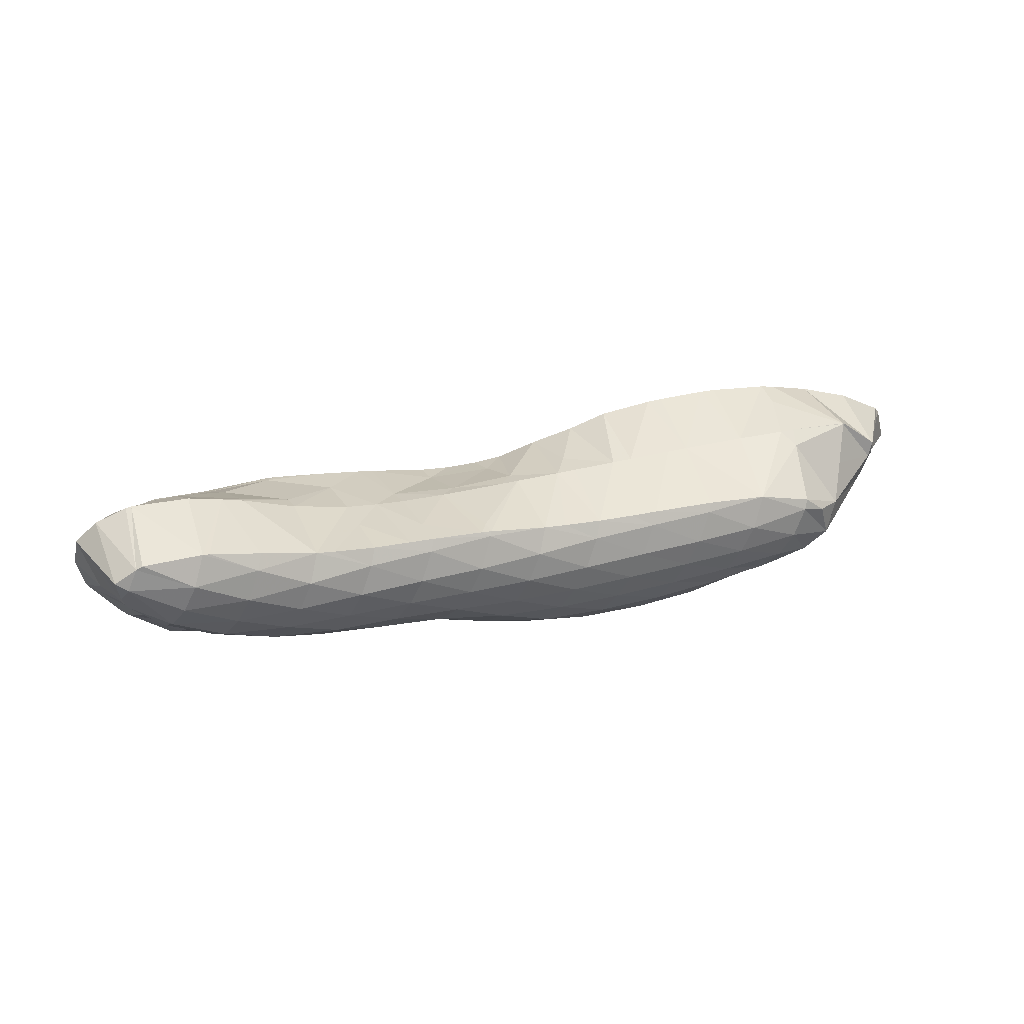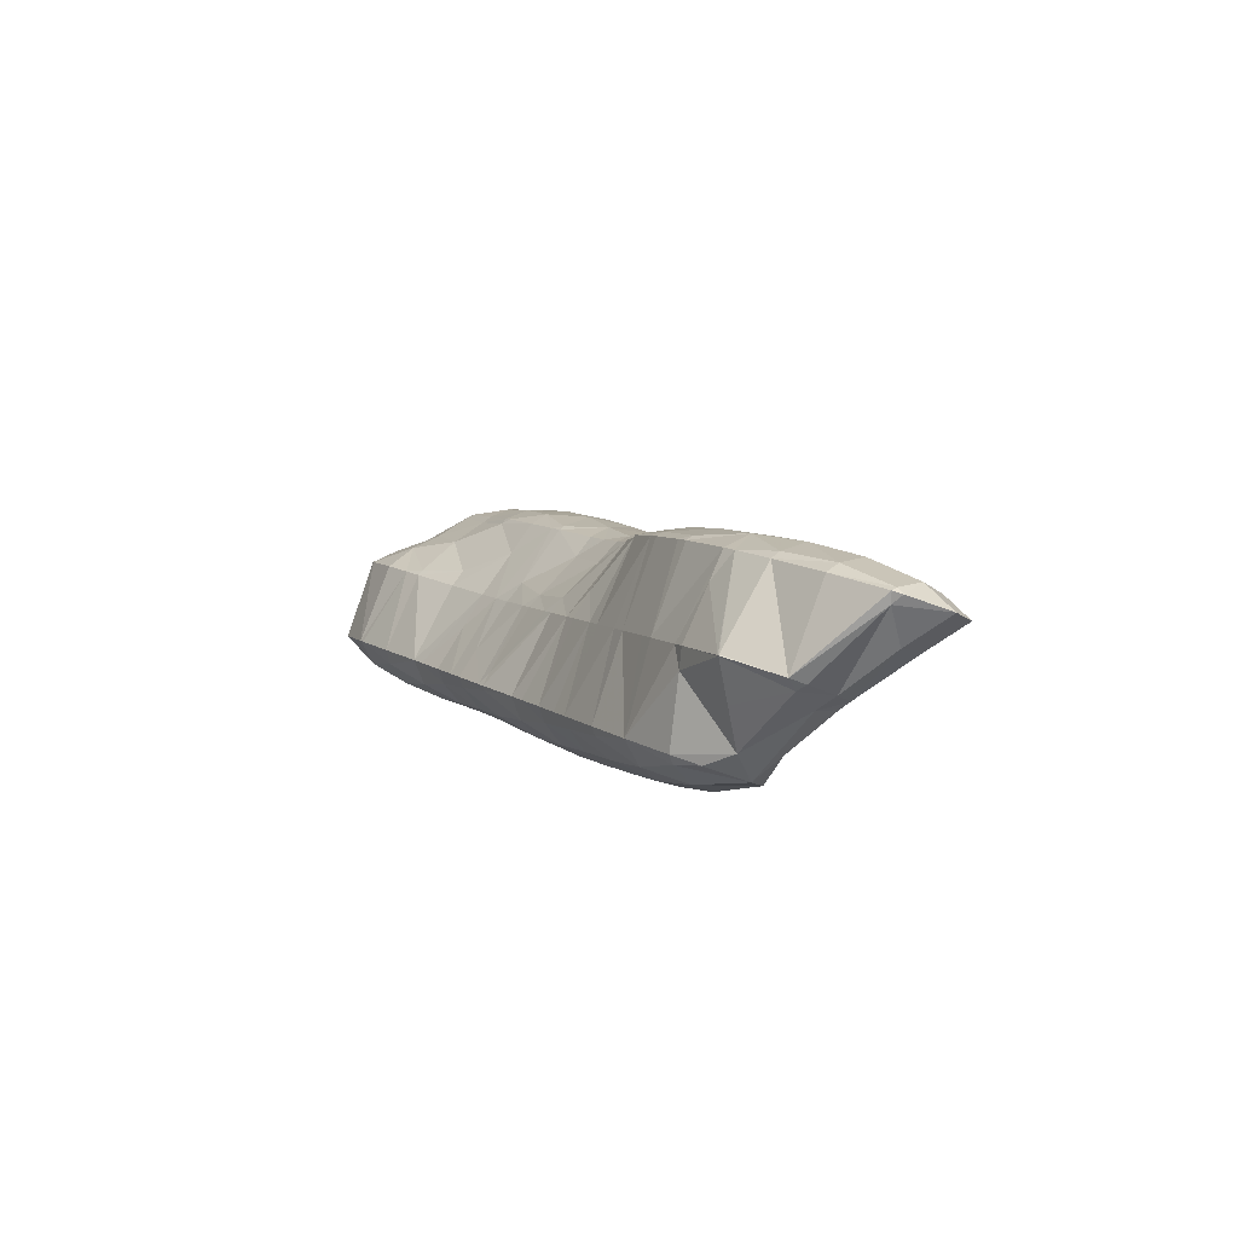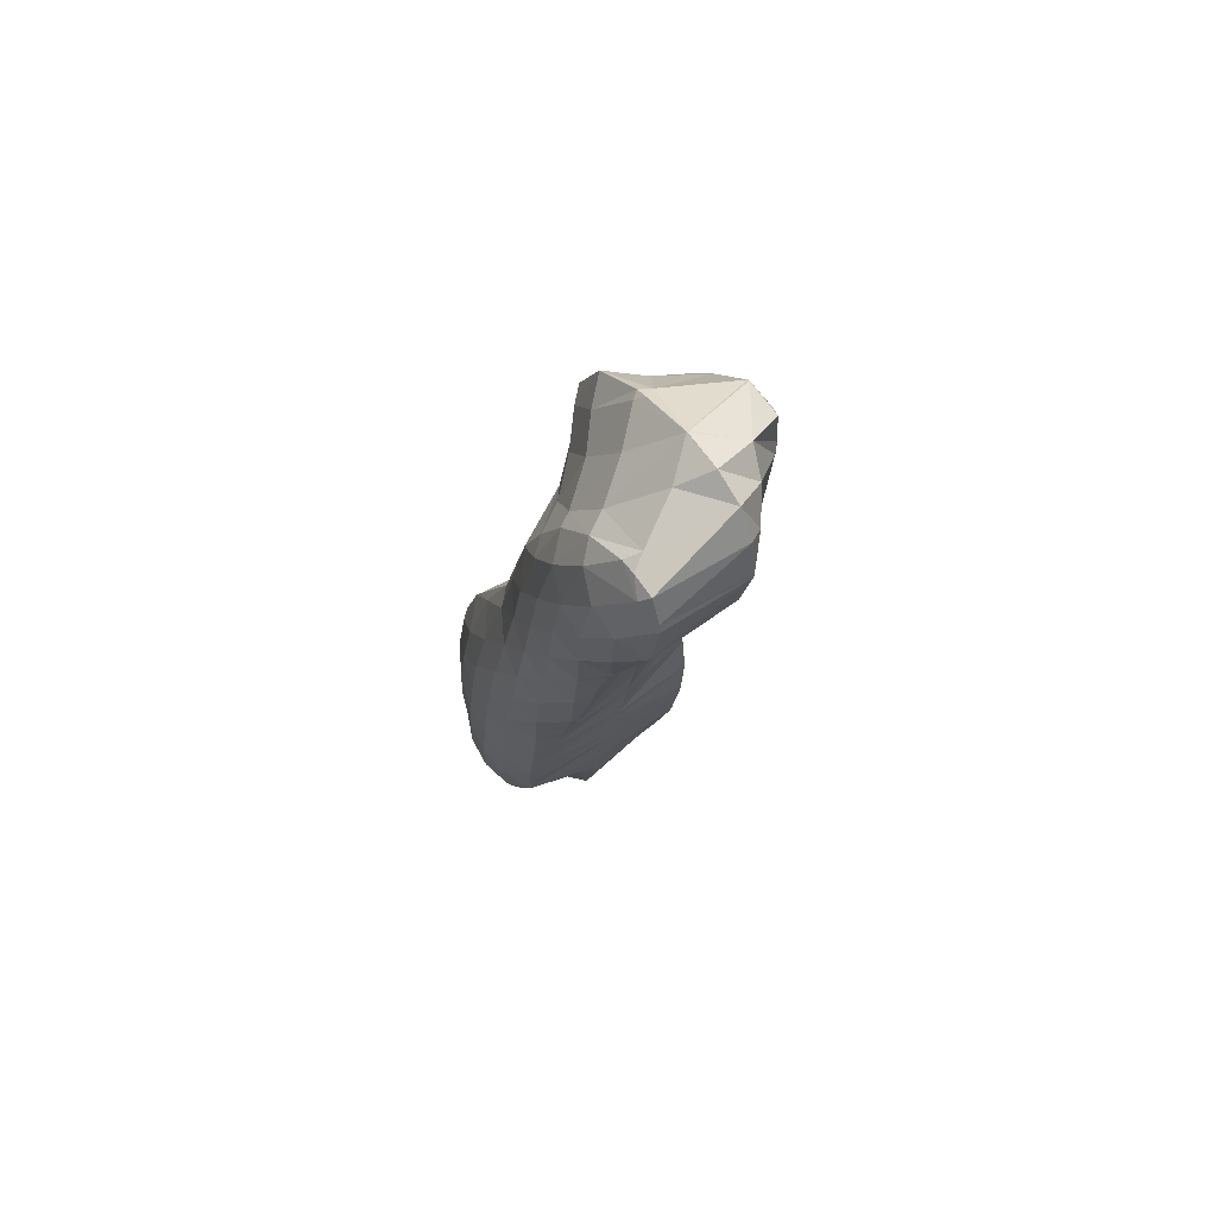
<metadata>
{"format":"obj","ext":"obj","renderer":"f3d","projection":"perspective","resolution":1024,"background":"white","views":[{"elev":-18.6,"azim":149.3,"up":"+Y"},{"elev":19.7,"azim":-133.8,"up":"+Y"},{"elev":2.5,"azim":68.1,"up":"+Z"}]}
</metadata>
<code>
v 262.4 229.2 58.91
v 263.2 228.8 59.45
v 263.2 228.8 58.7
v 263.1 229.1 57.29
v 261.1 229.8 57.74
v 263.1 229.7 56.09
v 260.6 230.5 56.55
v 263.1 230.8 55.12
v 261.8 231.1 55.31
v 263.1 231.3 54.93
v 265.5 227.8 61.22
v 265.8 227.7 61.4
v 265.8 227.6 61.13
v 265.8 227.8 59.63
v 264.1 228.5 60.06
v 265.8 228.1 58.28
v 265.7 228.8 57.06
v 265.7 229.7 55.99
v 265.7 231.1 55.19
v 265.7 231.1 55.19
v 267.6 227.1 62.36
v 268.5 226.9 62.76
v 268.5 226.7 62.13
v 268.4 226.8 60.63
v 268.4 227.3 59.32
v 268.4 227.9 58.11
v 268.3 228.8 57.04
v 268.3 230.1 56.17
v 268.3 230.5 56
v 270.2 226.4 63.48
v 271.1 226.2 63.78
v 271.1 226.1 63.28
v 271 226.1 61.72
v 271 226.5 60.39
v 271 227.1 59.19
v 271 228 58.11
v 270.9 229.3 57.23
v 269.1 230.3 56.29
v 271 229.9 56.98
v 273.7 225.8 64.45
v 273.7 225.5 62.91
v 273.6 225.8 61.51
v 273.6 226.4 60.28
v 273.6 227.2 59.18
v 273.6 228.4 58.29
v 272 229.6 57.4
v 273.6 229.3 57.97
v 274.5 225.7 64.55
v 276.3 225.5 64.76
v 276.3 225.4 64.34
v 276.2 225.3 62.74
v 276.2 225.7 61.42
v 276.2 226.4 60.25
v 276.2 227.5 59.28
v 275.2 228.9 58.51
v 276.2 228.7 58.8
v 278.9 225.3 65.02
v 278.9 225.1 64.13
v 278.8 225.2 62.64
v 278.8 225.8 61.39
v 278.8 226.6 60.32
v 278.8 228.1 59.52
v 278.8 228.3 59.46
v 280.6 224.9 65.56
v 281.5 224.7 65.86
v 281.5 224.6 65.38
v 281.5 224.6 63.85
v 281.4 225.1 62.53
v 281.4 225.9 61.42
v 281.4 227.1 60.53
v 279.2 228.2 59.59
v 281.4 227.7 60.33
v 284 224.2 66.66
v 284.1 224.2 66.69
v 284.1 224.2 66.64
v 284.1 224 64.99
v 284.1 224.4 63.65
v 284 225.1 62.49
v 284 226.3 61.58
v 282.4 227.5 60.69
v 284 227.1 61.26
v 286.8 223.8 67.13
v 286.7 223.6 66.28
v 286.7 223.7 64.8
v 286.6 224.3 63.56
v 286.6 225.3 62.53
v 285.9 226.8 61.79
v 286.6 226.6 61.99
v 289.4 223.6 67.38
v 289.3 223.3 66.09
v 289.3 223.6 64.69
v 289.2 224.4 63.52
v 289.2 225.5 62.62
v 289.3 226.3 62.4
v 291.9 223.7 67.13
v 291.9 223.4 66.09
v 291.9 223.8 64.71
v 291.9 224.6 63.6
v 291.6 226 62.82
v 291.9 226 62.89
v 294 224 66.35
v 294.5 224.2 65.89
v 294.5 224.4 64.98
v 294.3 225.3 63.94
v 294.5 225.2 64.18
v 295.1 224.6 65.11
v 257.7 233.9 58.46
v 258.1 233.8 58.69
v 258.1 233.6 58.26
v 258 233.9 56.89
v 257.3 234.6 57.27
v 258 234.9 55.89
v 257.7 235.2 56.06
v 258 235.5 55.48
v 259.8 233.2 59.6
v 260.7 233 59.99
v 260.6 231.1 58.46
v 260.6 230.5 56.58
v 260.6 231.9 55.74
v 260.6 233.8 55.24
v 260.5 235.8 54.77
v 260.6 235.8 54.75
v 260.6 235.8 54.74
v 262.4 232.5 60.72
v 263.3 232.3 61.09
v 263.2 234.4 55.47
v 260.6 235.8 54.76
v 263.2 235.3 55.61
v 265.9 228.3 61.5
v 265.9 231.6 62.13
v 265.2 231.8 61.84
v 265.7 231.1 55.19
v 263.8 235.1 55.87
v 265.8 234.6 56.65
v 268.5 228 62.82
v 268.3 231.1 62.95
v 268.6 231.1 63.04
v 266.6 234.4 56.98
v 268.5 233.9 57.74
v 271.1 227.2 63.89
v 271.2 230 63.84
v 271.2 230.5 63.83
v 269.3 233.7 58.1
v 271.1 233.2 58.88
v 273.7 229.7 65.19
v 273.8 229.7 65.25
v 271.7 230.4 64.05
v 271.9 233 59.23
v 273.7 232.5 60.02
v 276.2 229 66.31
v 276.4 229 66.4
v 274.5 232.3 60.35
v 276.3 231.8 61.15
v 279 228.4 67.32
v 277.1 231.6 61.47
v 278.8 228.8 59.92
v 278.9 231.1 62.27
v 281 227.6 68.57
v 281.7 227.3 69.1
v 281.6 226.6 68.02
v 279.3 228.3 67.42
v 279.7 230.9 62.59
v 281.5 228.7 61.38
v 281.6 230.4 63.3
v 283.9 226.3 70.89
v 284.3 226.1 71.18
v 284.3 226 70.72
v 284.2 225.5 68.92
v 282.5 226.9 69.73
v 282.8 230.2 63.7
v 284.1 228.7 62.87
v 284.2 229.9 64.09
v 285.9 225.6 72.03
v 286.9 225.2 72.56
v 286.9 225.1 71.74
v 286.9 224.9 70.08
v 286.8 224.5 68.31
v 286.8 229.6 64.48
v 289.5 225 72.85
v 289.5 224.7 71.49
v 289.4 224.5 69.84
v 289.4 223.9 67.96
v 289.4 229.5 64.56
v 292.1 225.3 72.06
v 292.1 225.2 71.71
v 292.1 224.8 69.93
v 292 224.1 68.02
v 290.4 229.4 64.67
v 292 229.2 64.88
v 292.6 225.4 71.82
v 294.7 226 70.57
v 294.7 226 70.55
v 294.6 225.6 68.73
v 294.5 224.5 66.63
v 294.4 228.7 65.75
v 294.6 228.6 65.89
v 294.7 226 70.55
v 295.7 226.7 69.32
v 296.1 227.3 68.1
v 295.7 228 66.91
v 254.2 237.3 60.39
v 255.6 236.8 61.22
v 255.6 236 59.66
v 255.5 236.5 58.35
v 253.9 238 59.19
v 255.5 238.2 57.73
v 255.2 238.6 57.95
v 255.5 238.7 57.74
v 256.6 236.6 61.52
v 258.2 236.4 61.78
v 258.2 235.4 60.82
v 258.1 238.8 57.4
v 260.8 236.2 62.04
v 260.6 235.9 54.78
v 260.7 238.7 57.48
v 263.4 235.9 62.51
v 263.4 235.9 62.52
v 262.7 238.5 57.72
v 263.3 237.3 57.06
v 263.3 238.4 57.83
v 265.6 235.2 63.65
v 266.1 235 63.91
v 266 237.9 58.57
v 267.4 234.5 64.79
v 268.7 233.9 65.88
v 266.6 237.8 58.8
v 268.6 237.2 59.64
v 270.9 233.1 67.09
v 271.3 233 67.32
v 271.3 232.6 66.82
v 271.2 231 64.4
v 268.8 233.8 65.95
v 269.2 237.1 59.92
v 271.2 236.4 61.06
v 273.3 232.4 68.22
v 274 232.2 68.55
v 273.9 231.7 67.79
v 272.5 235.7 62.23
v 273.7 233.4 60.97
v 273.8 235.1 63.25
v 271.2 236.4 61.07
v 275.5 231.7 69.36
v 276.6 231.4 69.94
v 276.5 230.7 68.79
v 275.4 234.3 64.55
v 276.4 233.3 63.97
v 276.5 234 65.13
v 276.3 232.3 61.86
v 274 235 63.39
v 279.1 230.4 71.65
v 279.2 230.3 71.7
v 279.2 230.3 71.61
v 279.1 229.5 69.61
v 277.5 231 70.5
v 279.1 228.5 67.54
v 277.8 233.6 65.67
v 279.1 232.7 65.14
v 279.1 233.4 66.05
v 279 231.5 62.93
v 281.8 229.7 72.62
v 281.7 228 70.31
v 281.7 233 66.58
v 281.6 231.1 64.21
v 282.6 229.6 72.75
v 284.4 229.5 72.95
v 282.4 232.9 66.74
v 284.3 231.5 65.92
v 284.3 232.6 67.22
v 287 226.5 72.53
v 287 229.4 72.97
v 286.5 232.2 67.81
v 286.9 231.9 67.65
v 286.9 232.1 67.97
v 286.8 230.2 65.16
v 289.6 226.9 72.69
v 289.6 229.3 72.83
v 289 231.5 68.94
v 289.5 231.1 68.74
v 289.6 231.3 69.22
v 289.5 230.6 66.89
v 289.4 229.7 64.84
v 292.1 225.9 72.11
v 292.2 229.4 72.48
v 291.7 230.8 70.06
v 292.2 230.5 69.92
v 292.2 230.6 70.36
v 292.1 230 68.09
v 292 229.8 66.41
v 294.7 226.1 70.59
v 292.3 229.5 72.45
v 294.7 228.4 70.29
v 293.3 230.1 71.21
v 294.7 228.8 68.92
v 294.7 228.8 67.36
v 255.6 237.9 60.65
v 255.6 238.6 59.49
v 255.6 238.8 58.02
v 258.2 237 61.66
v 258.2 238.2 60.77
v 258.2 238.9 59.57
v 258.2 239 58.09
v 260.8 237.2 61.73
v 260.8 238.3 60.75
v 260.8 238.8 59.5
v 260.8 238.8 57.95
v 263.4 235.9 62.51
v 263.4 237.3 61.75
v 263.4 238.2 60.65
v 263.4 238.6 59.32
v 266.1 235.3 63.73
v 266.1 236.5 62.79
v 266 237.4 61.73
v 266 237.9 60.47
v 266 238 58.95
v 268.7 235 65.02
v 268.7 235.9 63.97
v 268.7 236.6 62.8
v 268.6 237.2 61.55
v 268.6 237.3 60.07
v 271.3 233.3 67.18
v 271.3 234.4 66.24
v 271.3 235.2 65.11
v 271.3 235.8 63.88
v 271.2 236.2 62.54
v 271.2 236.4 61.07
v 274 232.7 68.34
v 274 233.8 67.39
v 273.9 234.5 66.21
v 273.9 234.9 64.88
v 273.9 235.1 63.44
v 276.6 232.1 69.54
v 276.6 233.2 68.55
v 276.5 233.8 67.35
v 276.5 234 65.92
v 279.2 230.4 71.67
v 279.2 231.7 70.81
v 279.2 232.6 69.76
v 279.2 233.3 68.57
v 279.1 233.6 67.17
v 281.8 231.1 71.99
v 281.8 232 70.96
v 281.8 232.7 69.78
v 281.8 233.2 68.46
v 281.7 233.1 66.86
v 284.4 229.9 72.87
v 284.4 231.3 72.04
v 284.4 232.1 70.92
v 284.4 232.6 69.65
v 284.4 232.8 68.2
v 287 230 72.84
v 287 231.2 71.95
v 287 231.9 70.76
v 287 232.2 69.36
v 289.6 229.8 72.71
v 289.6 231 71.76
v 289.6 231.4 70.45
v 292.2 229.5 72.47
v 292.2 230.5 71.45
g foo
f 1 2 3
f 1 3 4
f 1 4 5
f 5 4 6
f 5 6 7
f 7 6 8
f 7 8 9
f 10 9 8
f 11 12 13
f 11 13 14
f 11 14 15
f 15 14 2
f 2 14 3
f 3 14 16
f 17 4 16
f 4 3 16
f 18 6 17
f 6 4 17
f 19 8 20
f 20 8 18
f 18 8 6
f 19 10 8
f 21 22 23
f 21 23 12
f 12 23 13
f 13 23 24
f 25 14 24
f 14 13 24
f 26 16 25
f 16 14 25
f 27 17 26
f 17 16 26
f 28 18 27
f 18 17 27
f 20 18 28
f 20 28 29
f 30 31 32
f 30 32 22
f 22 32 23
f 23 32 33
f 34 24 33
f 24 23 33
f 35 25 34
f 25 24 34
f 36 26 35
f 26 25 35
f 37 27 36
f 27 26 36
f 38 28 39
f 39 28 37
f 37 28 27
f 38 29 28
f 40 41 32
f 40 32 31
f 42 33 41
f 33 32 41
f 43 34 42
f 34 33 42
f 44 35 43
f 35 34 43
f 45 36 44
f 36 35 44
f 46 37 47
f 47 37 45
f 45 37 36
f 46 39 37
f 48 49 50
f 48 50 40
f 40 50 41
f 41 50 51
f 52 42 51
f 42 41 51
f 53 43 52
f 43 42 52
f 54 44 53
f 44 43 53
f 55 45 56
f 56 45 54
f 54 45 44
f 55 47 45
f 57 58 50
f 57 50 49
f 59 51 58
f 51 50 58
f 60 52 59
f 52 51 59
f 61 53 60
f 53 52 60
f 62 54 61
f 54 53 61
f 56 54 62
f 56 62 63
f 64 65 66
f 64 66 57
f 57 66 58
f 58 66 67
f 68 59 67
f 59 58 67
f 69 60 68
f 60 59 68
f 70 61 69
f 61 60 69
f 71 62 72
f 72 62 70
f 70 62 61
f 71 63 62
f 73 74 75
f 73 75 65
f 65 75 66
f 66 75 76
f 77 67 76
f 67 66 76
f 78 68 77
f 68 67 77
f 79 69 78
f 69 68 78
f 80 70 81
f 81 70 79
f 79 70 69
f 80 72 70
f 82 83 75
f 82 75 74
f 84 76 83
f 76 75 83
f 85 77 84
f 77 76 84
f 86 78 85
f 78 77 85
f 87 79 88
f 88 79 86
f 86 79 78
f 87 81 79
f 89 90 83
f 89 83 82
f 91 84 90
f 84 83 90
f 92 85 91
f 85 84 91
f 93 86 92
f 86 85 92
f 88 86 93
f 88 93 94
f 95 96 90
f 95 90 89
f 97 91 96
f 91 90 96
f 98 92 97
f 92 91 97
f 99 93 100
f 100 93 98
f 98 93 92
f 99 94 93
f 95 101 96
f 102 103 101
f 101 103 96
f 96 103 97
f 104 98 105
f 105 98 103
f 103 98 97
f 104 100 98
f 102 106 103
f 106 105 103
f 107 108 109
f 107 109 110
f 107 110 111
f 111 110 112
f 111 112 113
f 114 113 112
f 115 116 117
f 115 117 108
f 108 117 109
f 109 117 118
f 119 110 118
f 110 109 118
f 120 112 119
f 112 110 119
f 114 112 121
f 121 112 122
f 122 112 120
f 123 121 122
f 124 125 2
f 124 2 1
f 117 116 5
f 116 124 5
f 124 1 5
f 118 5 7
f 118 117 5
f 119 7 9
f 119 118 7
f 9 10 119
f 10 126 119
f 126 120 119
f 127 122 128
f 128 122 126
f 126 122 120
f 127 123 122
f 129 12 11
f 129 11 130
f 130 11 131
f 131 11 15
f 2 131 15
f 2 125 131
f 132 19 20
f 126 10 19
f 126 19 132
f 126 132 133
f 133 132 134
f 133 128 126
f 135 22 21
f 21 12 129
f 21 129 136
f 21 136 135
f 135 136 137
f 136 129 130
f 138 132 139
f 132 20 139
f 20 29 139
f 138 134 132
f 140 31 30
f 22 135 30
f 30 135 140
f 140 135 141
f 137 141 135
f 137 142 141
f 39 143 38
f 39 144 143
f 143 139 29
f 143 29 38
f 145 146 140
f 140 146 31
f 31 146 40
f 147 140 141
f 147 145 140
f 147 141 142
f 47 148 46
f 47 149 148
f 148 144 39
f 148 39 46
f 150 151 49
f 150 49 48
f 40 150 48
f 40 146 150
f 56 152 55
f 56 153 152
f 152 149 47
f 152 47 55
f 49 151 57
f 151 154 57
f 155 156 157
f 155 153 156
f 156 153 63
f 63 153 56
f 158 159 160
f 65 64 160
f 160 64 158
f 158 64 161
f 57 161 64
f 57 154 161
f 162 163 164
f 71 72 163
f 71 163 162
f 71 162 156
f 156 162 157
f 156 63 71
f 165 166 167
f 165 167 168
f 165 168 169
f 168 74 73
f 168 73 160
f 168 160 169
f 169 160 159
f 160 73 65
f 170 171 172
f 80 81 171
f 80 171 170
f 80 170 163
f 163 170 164
f 163 72 80
f 173 174 175
f 173 175 166
f 166 175 167
f 167 175 176
f 177 168 176
f 168 167 176
f 168 82 74
f 168 177 82
f 171 87 172
f 87 88 172
f 88 178 172
f 171 81 87
f 179 180 175
f 179 175 174
f 181 176 180
f 176 175 180
f 182 177 181
f 177 176 181
f 177 89 82
f 177 182 89
f 94 183 88
f 183 178 88
f 184 185 180
f 184 180 179
f 186 181 185
f 181 180 185
f 187 182 186
f 182 181 186
f 182 95 89
f 182 187 95
f 100 188 99
f 100 189 188
f 188 183 94
f 188 94 99
f 184 190 185
f 191 192 190
f 190 192 185
f 185 192 186
f 193 187 192
f 187 186 192
f 101 95 194
f 95 187 194
f 187 193 194
f 194 102 101
f 105 195 104
f 105 196 195
f 195 189 100
f 195 100 104
f 191 197 192
f 198 193 192
f 198 192 197
f 199 194 193
f 199 193 198
f 194 199 102
f 102 199 106
f 106 199 200
f 200 196 105
f 200 105 106
f 201 202 203
f 201 203 204
f 201 204 205
f 205 204 206
f 205 206 207
f 208 207 206
f 209 210 211
f 211 108 107
f 211 107 203
f 211 203 209
f 209 203 202
f 204 107 111
f 204 203 107
f 206 111 113
f 206 204 111
f 113 114 206
f 206 114 208
f 208 114 212
f 211 210 115
f 115 210 116
f 116 210 213
f 211 115 108
f 121 214 114
f 214 215 114
f 215 212 114
f 214 121 123
f 216 217 125
f 216 125 124
f 116 216 124
f 116 213 216
f 218 219 220
f 127 128 219
f 127 219 218
f 127 218 214
f 214 218 215
f 214 123 127
f 221 222 130
f 221 130 131
f 125 221 131
f 125 217 221
f 219 133 220
f 133 134 220
f 134 223 220
f 219 128 133
f 224 225 137
f 224 137 136
f 130 224 136
f 130 222 224
f 139 226 138
f 139 227 226
f 226 223 134
f 226 134 138
f 228 229 230
f 228 230 231
f 228 231 232
f 232 231 225
f 231 142 225
f 142 137 225
f 144 233 143
f 144 234 233
f 233 227 139
f 233 139 143
f 235 236 237
f 237 146 145
f 237 145 230
f 237 230 235
f 235 230 229
f 231 145 147
f 231 230 145
f 231 147 142
f 238 239 240
f 149 239 148
f 239 238 148
f 238 241 148
f 241 234 144
f 241 144 148
f 242 243 244
f 244 151 150
f 244 150 237
f 244 237 242
f 242 237 236
f 237 150 146
f 245 246 247
f 245 248 246
f 245 249 248
f 152 153 248
f 152 248 249
f 152 249 239
f 239 249 240
f 239 149 152
f 250 251 252
f 250 252 253
f 250 253 254
f 254 253 243
f 243 253 244
f 244 253 255
f 244 154 151
f 244 255 154
f 256 257 258
f 256 247 257
f 247 246 257
f 246 259 257
f 157 259 155
f 155 259 248
f 248 259 246
f 248 153 155
f 260 261 252
f 260 252 251
f 159 158 261
f 158 253 261
f 253 252 261
f 255 158 161
f 255 253 158
f 255 161 154
f 262 257 263
f 262 258 257
f 164 263 162
f 162 263 259
f 259 263 257
f 259 157 162
f 264 265 166
f 264 166 165
f 261 260 169
f 260 264 169
f 264 165 169
f 261 169 159
f 266 267 268
f 170 172 267
f 170 267 266
f 170 266 263
f 263 266 262
f 263 164 170
f 269 174 173
f 269 173 270
f 173 166 270
f 166 265 270
f 271 272 273
f 271 268 272
f 268 267 272
f 267 274 272
f 267 172 178
f 267 178 274
f 275 179 174
f 275 174 269
f 270 275 269
f 270 276 275
f 277 278 279
f 277 273 278
f 273 272 278
f 272 280 278
f 281 280 274
f 280 272 274
f 274 178 183
f 274 183 281
f 282 184 179
f 282 179 275
f 276 282 275
f 276 283 282
f 284 285 286
f 284 279 285
f 279 278 285
f 278 287 285
f 288 287 280
f 287 278 280
f 189 288 188
f 188 288 281
f 281 288 280
f 281 183 188
f 282 190 184
f 191 190 282
f 191 282 283
f 191 283 289
f 289 283 290
f 290 291 289
f 290 292 291
f 292 286 291
f 286 285 291
f 285 293 291
f 294 293 287
f 293 285 287
f 196 294 195
f 195 294 288
f 288 294 287
f 288 189 195
f 289 197 191
f 291 198 197
f 291 197 289
f 293 199 198
f 293 198 291
f 294 200 199
f 294 199 293
f 294 196 200
f 295 202 201
f 295 201 205
f 295 205 296
f 296 205 207
f 296 207 297
f 297 207 208
f 298 210 209
f 202 295 209
f 209 295 298
f 298 295 299
f 300 299 296
f 299 295 296
f 301 300 297
f 300 296 297
f 297 208 212
f 297 212 301
f 302 213 210
f 302 210 298
f 303 302 299
f 302 298 299
f 304 303 300
f 303 299 300
f 305 304 301
f 304 300 301
f 301 212 215
f 301 215 305
f 306 217 216
f 213 302 216
f 216 302 306
f 306 302 307
f 308 307 303
f 307 302 303
f 309 308 304
f 308 303 304
f 220 309 218
f 218 309 305
f 305 309 304
f 305 215 218
f 310 222 221
f 217 306 221
f 221 306 310
f 310 306 311
f 312 311 307
f 311 306 307
f 313 312 308
f 312 307 308
f 314 313 309
f 313 308 309
f 309 220 223
f 309 223 314
f 315 225 224
f 222 310 224
f 224 310 315
f 315 310 316
f 317 316 311
f 316 310 311
f 318 317 312
f 317 311 312
f 319 318 313
f 318 312 313
f 227 319 226
f 226 319 314
f 314 319 313
f 314 223 226
f 320 229 228
f 320 228 232
f 320 232 321
f 225 315 232
f 232 315 321
f 321 315 322
f 323 322 316
f 322 315 316
f 324 323 317
f 323 316 317
f 325 324 318
f 324 317 318
f 234 325 233
f 233 325 319
f 319 325 318
f 319 227 233
f 326 236 235
f 229 320 235
f 235 320 326
f 326 320 327
f 328 327 321
f 327 320 321
f 329 328 322
f 328 321 322
f 330 329 323
f 329 322 323
f 240 330 238
f 238 330 324
f 324 330 323
f 325 241 238
f 325 238 324
f 325 234 241
f 331 243 242
f 236 326 242
f 242 326 331
f 331 326 332
f 333 332 327
f 332 326 327
f 334 333 328
f 333 327 328
f 247 334 245
f 245 334 329
f 329 334 328
f 330 249 245
f 330 245 329
f 330 240 249
f 335 251 250
f 335 250 254
f 335 254 336
f 243 331 254
f 254 331 336
f 336 331 337
f 338 337 332
f 337 331 332
f 339 338 333
f 338 332 333
f 258 339 256
f 256 339 334
f 334 339 333
f 334 247 256
f 340 260 251
f 340 251 335
f 341 340 336
f 340 335 336
f 342 341 337
f 341 336 337
f 343 342 338
f 342 337 338
f 344 343 339
f 343 338 339
f 339 258 262
f 339 262 344
f 345 265 264
f 260 340 264
f 264 340 345
f 345 340 346
f 347 346 341
f 346 340 341
f 348 347 342
f 347 341 342
f 349 348 343
f 348 342 343
f 268 349 266
f 266 349 344
f 344 349 343
f 344 262 266
f 350 270 265
f 350 265 345
f 351 350 346
f 350 345 346
f 352 351 347
f 351 346 347
f 353 352 348
f 352 347 348
f 273 353 271
f 271 353 349
f 349 353 348
f 349 268 271
f 354 276 270
f 354 270 350
f 355 354 351
f 354 350 351
f 356 355 352
f 355 351 352
f 279 356 277
f 277 356 353
f 353 356 352
f 353 273 277
f 357 283 276
f 357 276 354
f 358 357 355
f 357 354 355
f 286 358 284
f 284 358 356
f 356 358 355
f 356 279 284
f 357 290 283
f 358 292 290
f 358 290 357
f 358 286 292
g

</code>
